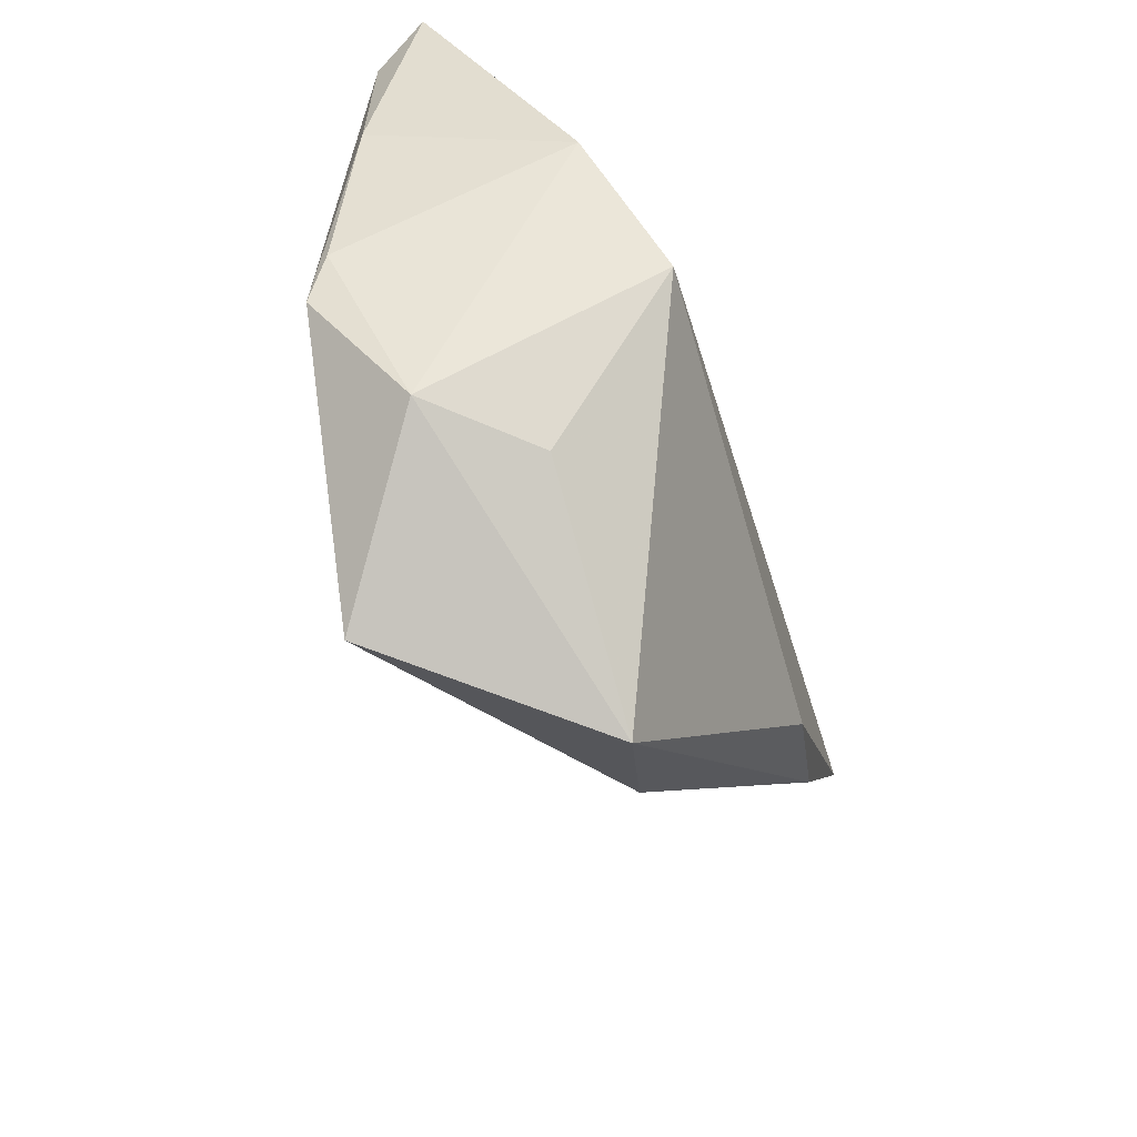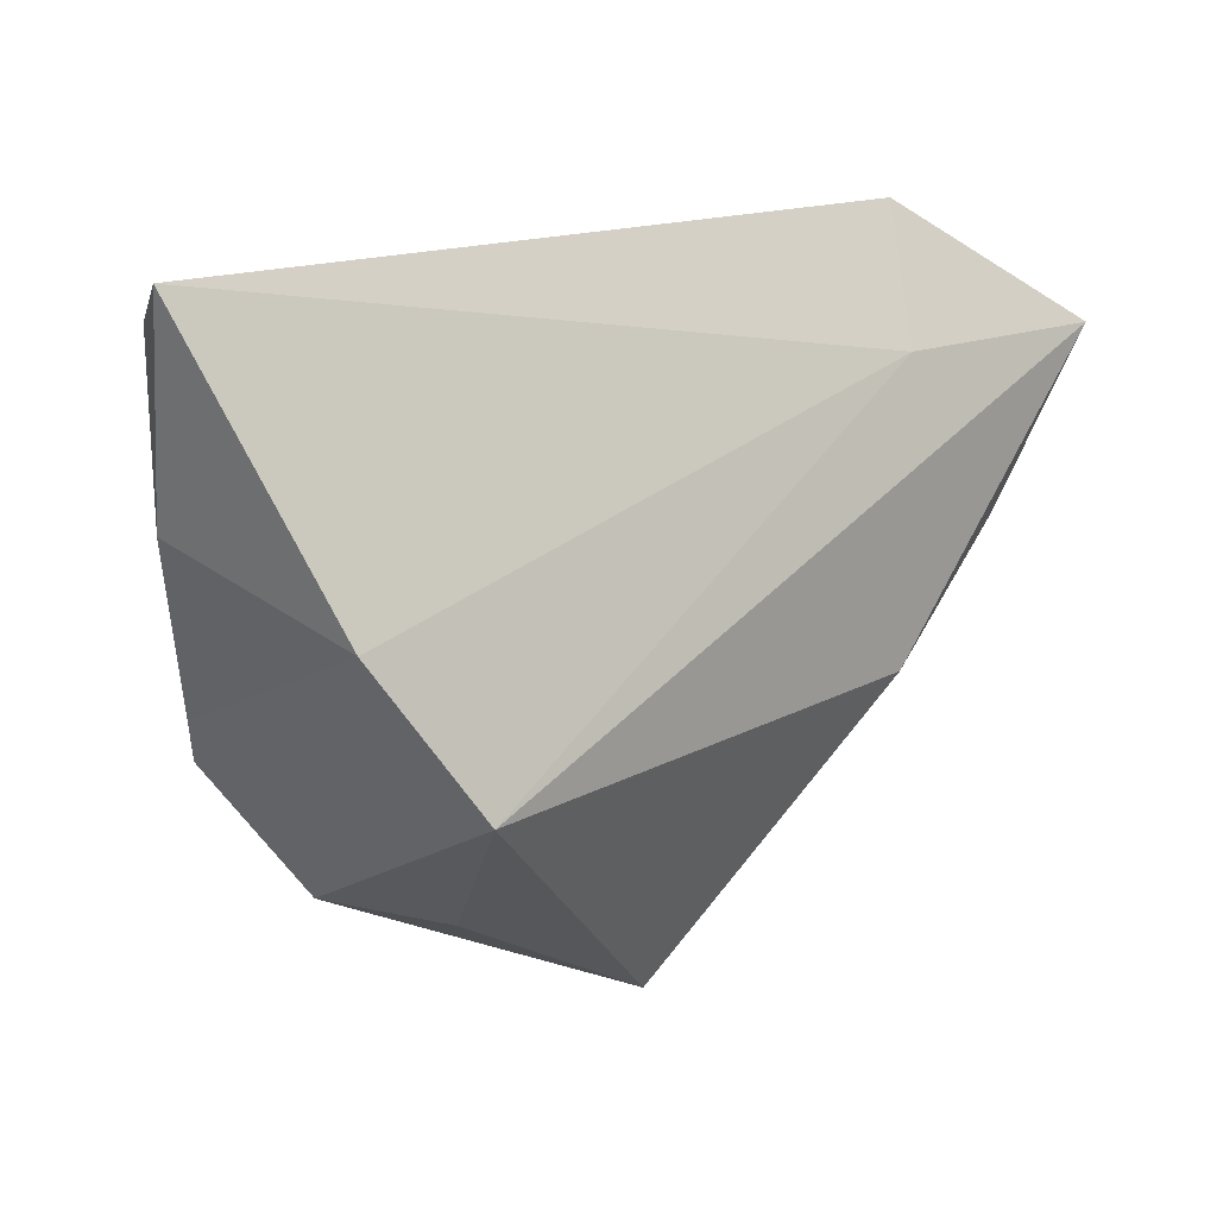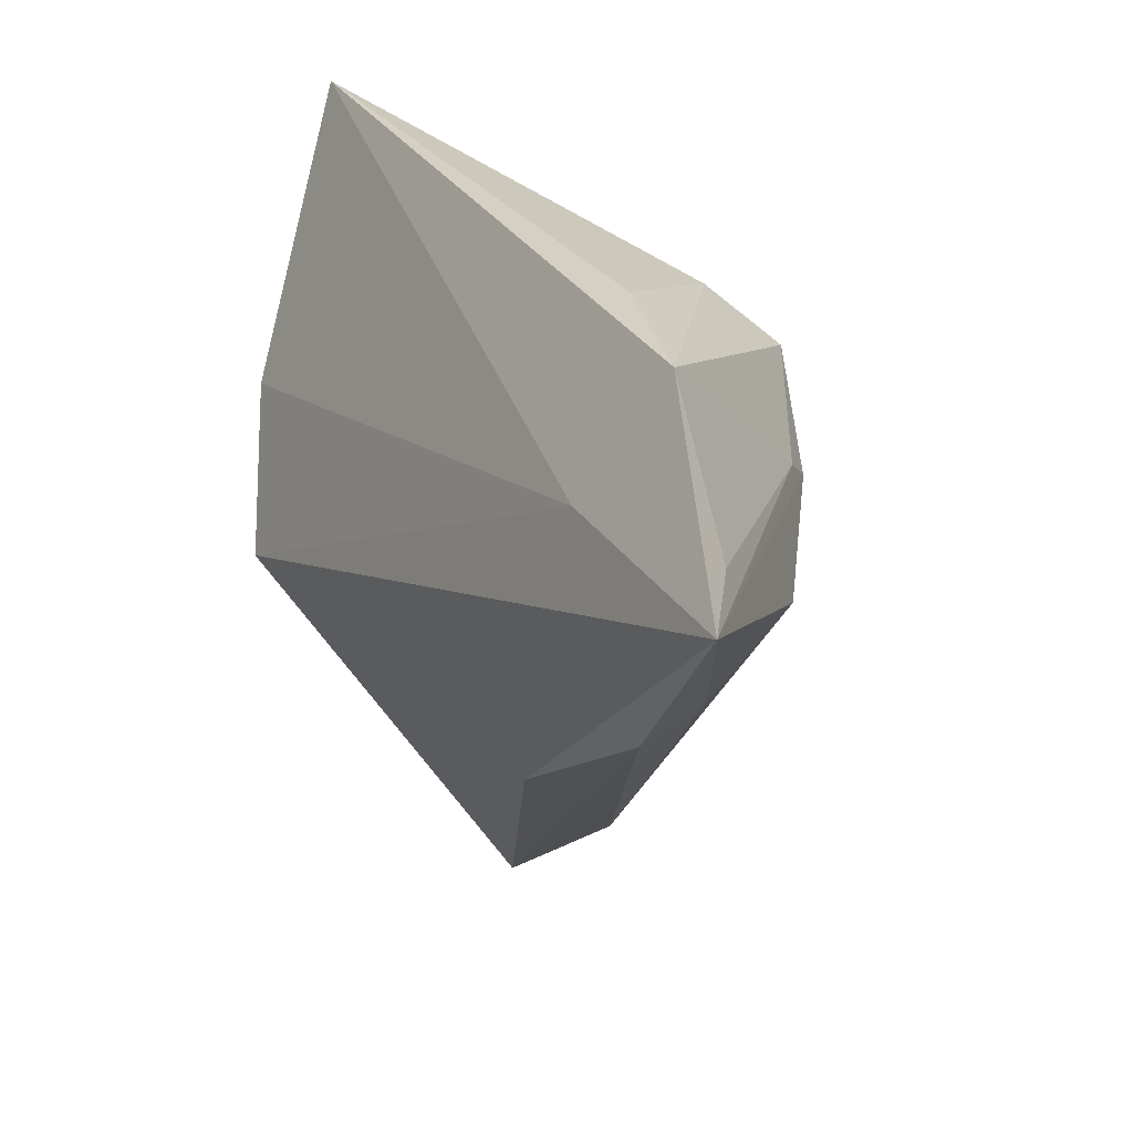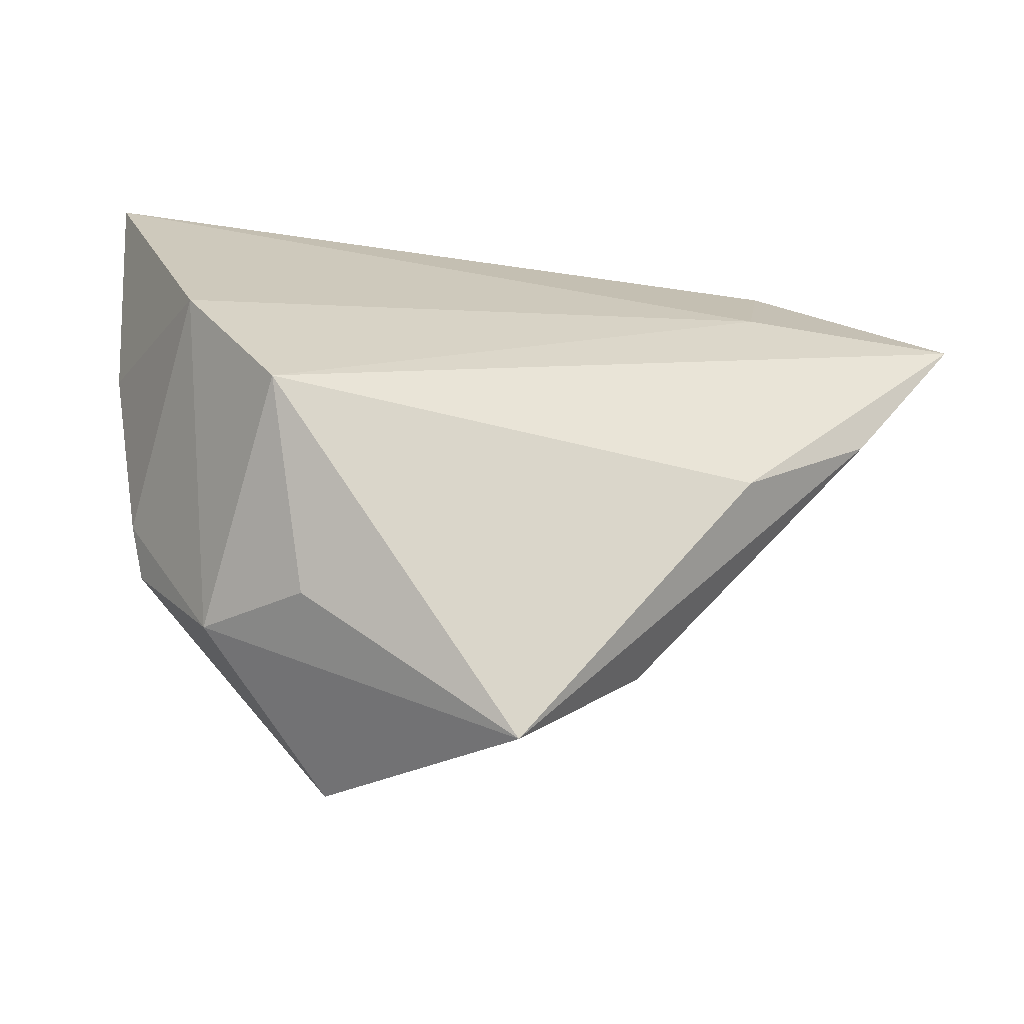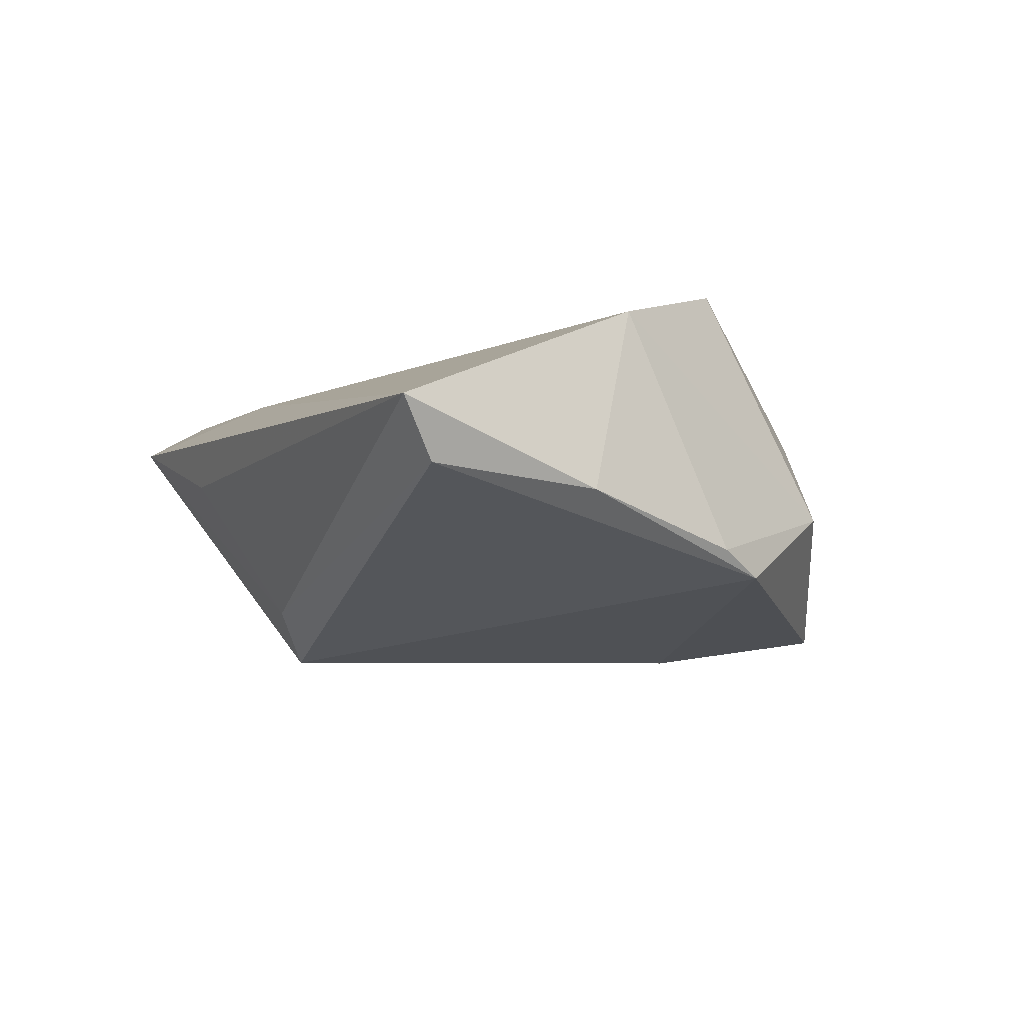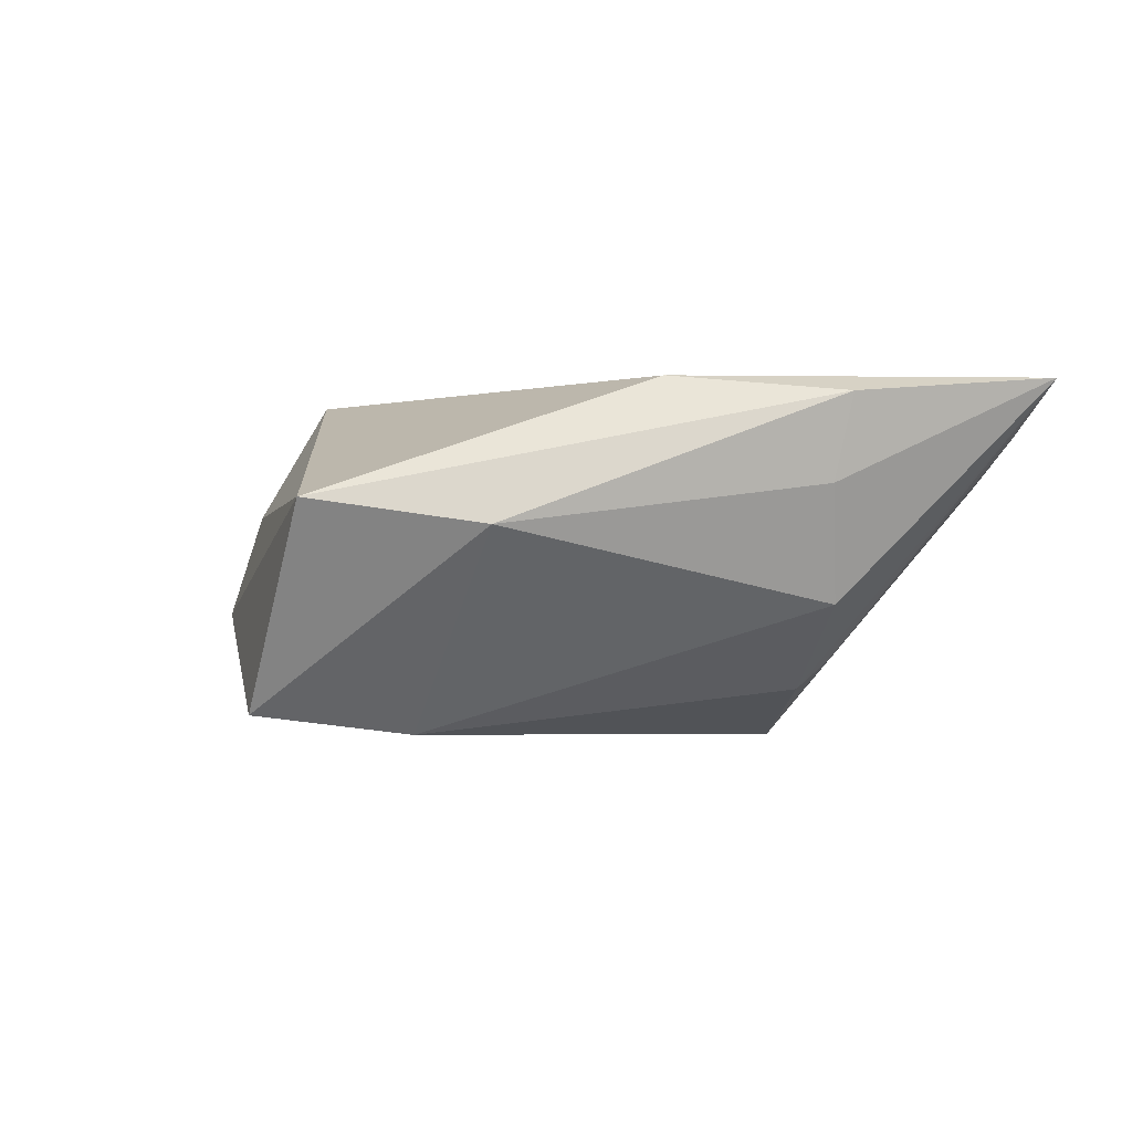
<metadata>
{"format":"obj","ext":"obj","renderer":"f3d","projection":"perspective","resolution":1024,"background":"white","views":[{"elev":-60.9,"azim":-74.2,"up":"+Y"},{"elev":17.4,"azim":-44.7,"up":"+Y"},{"elev":31.1,"azim":55.1,"up":"+Y"},{"elev":-43.4,"azim":-18.8,"up":"+Y"},{"elev":-13.0,"azim":-117.9,"up":"+Z"},{"elev":-1.6,"azim":44.3,"up":"+Z"}]}
</metadata>
<code>
v 0.04898 0.0004792 0.01957
v 0.009569 0.02828 -0.01837
v 0.01759 0.0221 -0.02371
v 0.04215 0.005404 -0.006311
v -0.0418 -0.0108 -0.01515
v -0.02269 -0.03372 0.005263
v 0.046 0.0002055 0.008463
v -0.04722 0.01118 -0.01101
v 0.06365 0.02225 0.0217
v -0.03199 -0.03159 -0.007317
v -0.04209 0.003271 0.01387
v -0.05101 0.03813 -0.003841
v 0.04073 0.03813 0.009895
v -0.03935 -0.01677 -0.01783
v -0.03185 -0.01523 0.0217
v 0.004663 -0.04987 0.00639
v 0.03027 0.01256 -0.01717
v -0.01217 -0.04393 -0.02015
v -0.04781 0.03305 -0.01046
v 0.03512 0.0223 0.01838
v 0.05601 0.02394 0.01468
v 0.03288 0.01636 -0.01315
v 0.02151 -0.03397 0.003102
v 0.03074 -0.0137 0.0217
v -0.0008296 -0.02632 -0.02284
v 0.021 0.0366 0.000957
f 16 15 6
f 13 3 2
f 13 12 20
f 10 14 18
f 10 16 6
f 18 16 10
f 6 15 10
f 18 14 25
f 25 14 3
f 26 12 13
f 13 2 26
f 26 2 12
f 11 20 12
f 15 20 11
f 12 8 11
f 11 10 15
f 15 16 24
f 22 3 13
f 3 14 19
f 14 8 19
f 19 8 12
f 12 2 19
f 19 2 3
f 5 8 14
f 5 11 8
f 14 10 5
f 10 11 5
f 1 24 16
f 3 22 17
f 17 25 3
f 4 25 17
f 23 1 16
f 23 16 18
f 18 25 23
f 23 25 4
f 21 22 13
f 7 23 4
f 1 23 7
f 1 7 9
f 24 1 9
f 9 21 13
f 9 7 4
f 15 24 9
f 9 20 15
f 13 20 9
f 22 21 9
f 4 17 9
f 9 17 22

</code>
